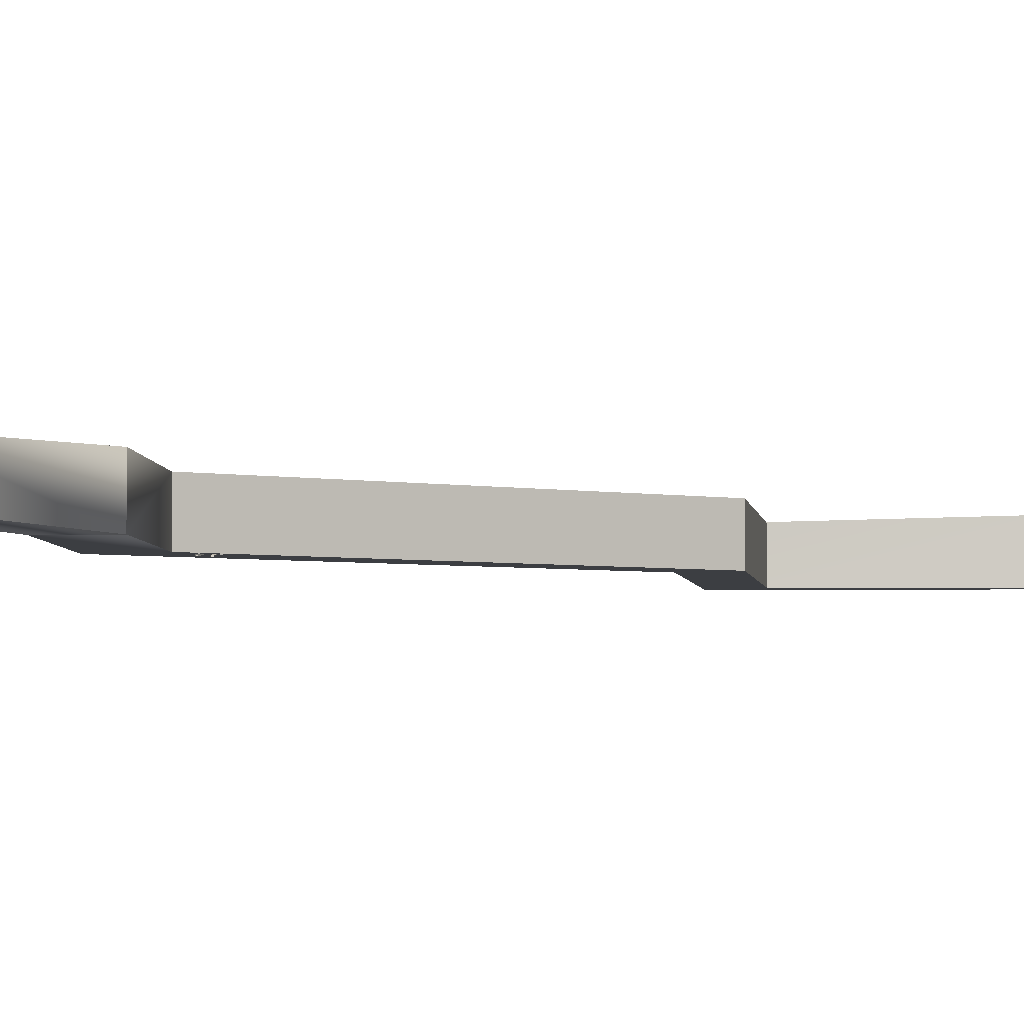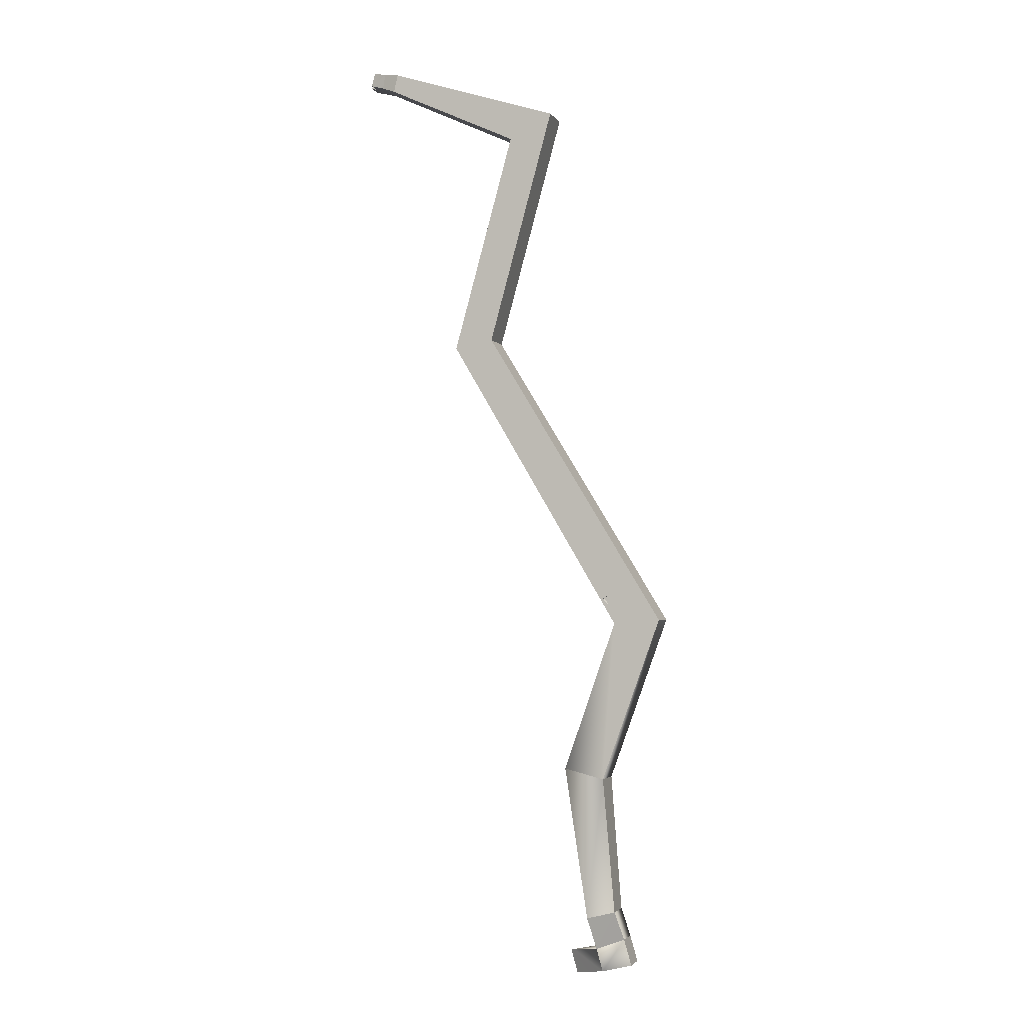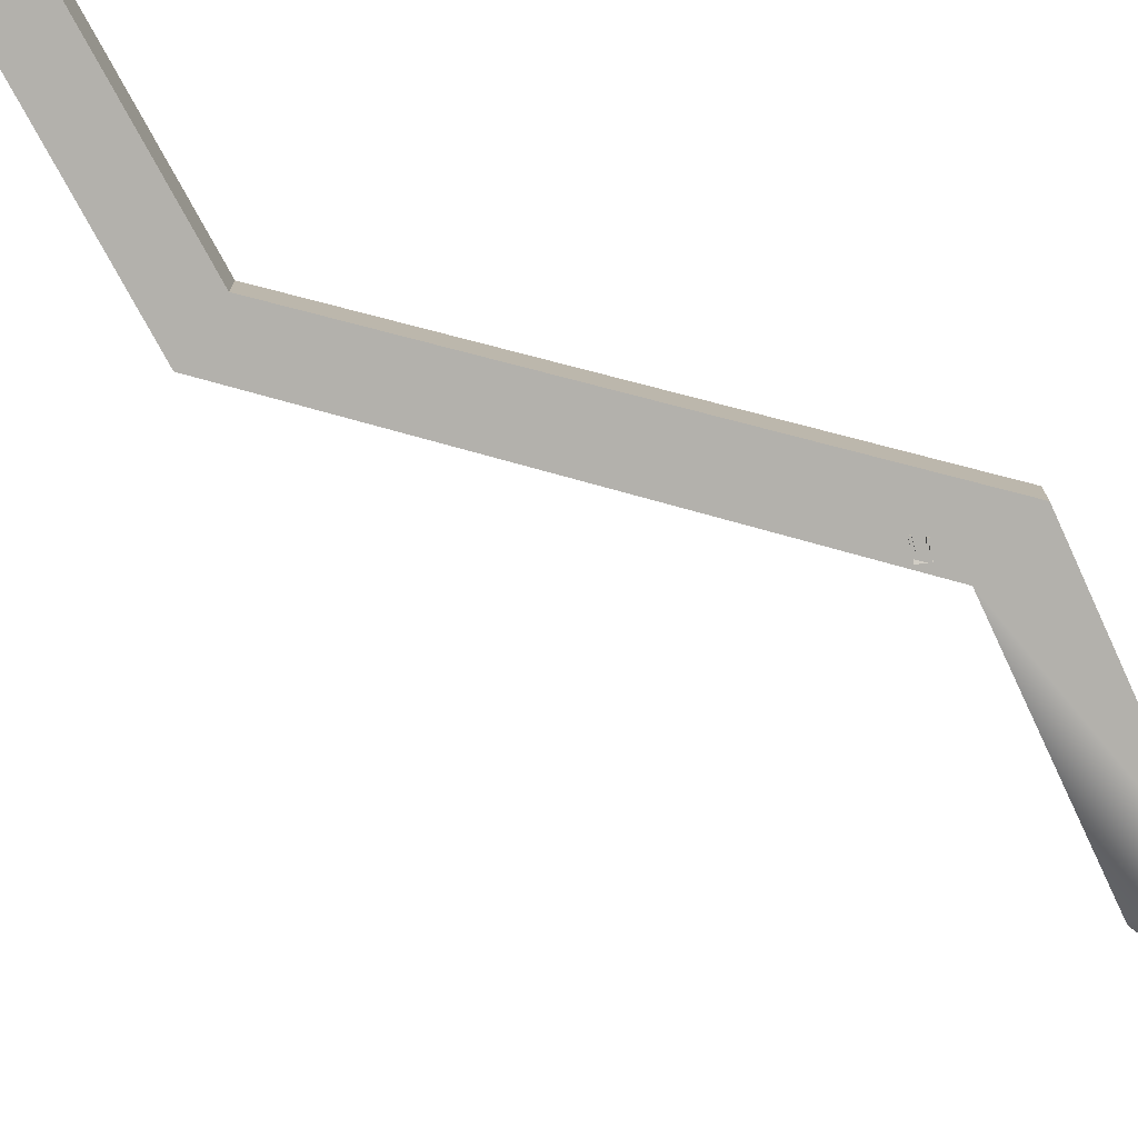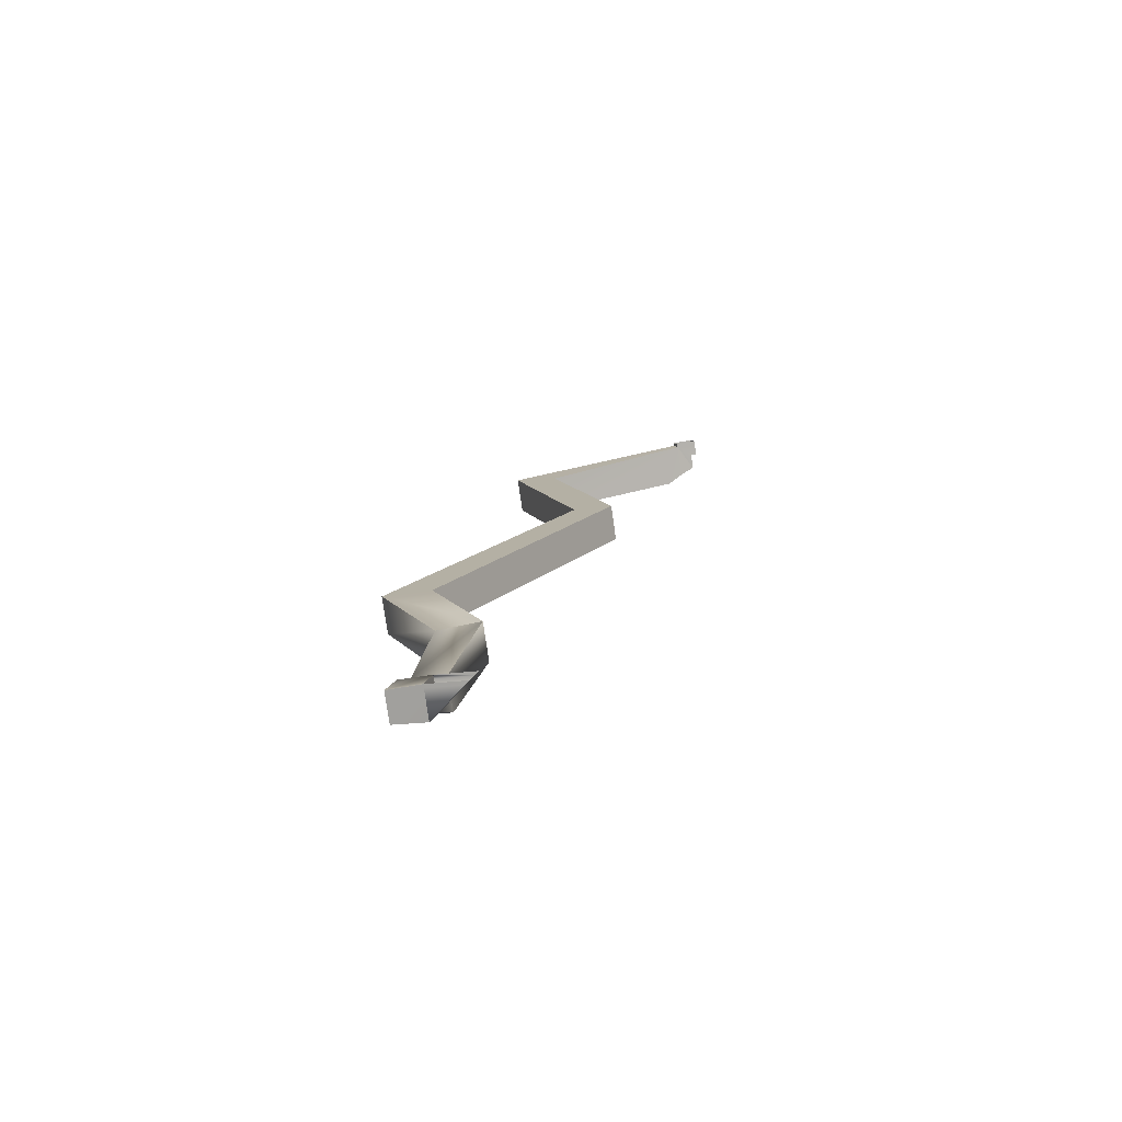
<metadata>
{"format":"obj","ext":"obj","renderer":"f3d","projection":"perspective","resolution":1024,"background":"white","views":[{"elev":-3.1,"azim":21.4,"up":"+Z"},{"elev":-2.9,"azim":-162.9,"up":"+Y"},{"elev":-79.0,"azim":-135.8,"up":"+Z"},{"elev":-78.0,"azim":8.2,"up":"+Y"}]}
</metadata>
<code>
g NuclearCity_Tunel
v 7.8 51.87 -0.27
v 8.103 50.78 -2.907e-05
v 8.04 51.01 -0.27
v 7.8 51.87 -2.097e-06
v 8.103 50.78 -0.27
v 8.103 50.78 -0.27
v 6.383 50.32 -2.014e-06
v 6.367 50.32 -0.27
v 8.103 50.78 -2.907e-05
v 6.099 51.41 -2.191e-06
v 6.367 50.32 -0.27
v 6.383 50.32 -2.014e-06
v 6.099 51.41 -0.2612
v 7.8 51.87 -2.097e-06
v 7.8 51.87 -0.27
v 6.099 51.41 -2.191e-06
v -11.01 -29.01 -5.636e-06
v -13.92 -28.36 -0.27
v -11.34 -28.93 -0.27
v -13.92 -28.37 -5.665e-06
v 6.367 50.32 -0.27
v 6.099 51.41 -2.191e-06
v 6.099 51.41 -0.2612
v -10.82 -27.01 -0.27
v -13.41 -26.45 -5.76e-06
v -10.5 -27.07 -5.554e-06
v -13.41 -26.45 -5.76e-06
v -13.41 -26.45 -0.27
v -11.01 -29.01 -5.636e-06
v -10.82 -27.01 -0.27
v -10.5 -27.07 -5.554e-06
v -11.34 -28.93 -0.27
v -0.9492 25.98 -3.677
v -6.014 44.48 -0.6775
v -0.9492 25.98 -0.6775
v -6.014 44.48 -3.677
v -4.229 26.6 -0.6775
v -9.671 46.47 -0.6775
v -4.229 26.6 -3.677
v -9.671 46.47 -3.677
v -15.35 1.598 -3.677
v -0.9492 25.98 -0.6775
v -15.35 1.598 -0.6775
v -0.9492 25.98 -3.677
v -19.27 1.902 -0.6775
v -4.229 26.6 -3.677
v -19.27 1.902 -3.677
v -4.229 26.6 -0.6775
v -10.96 -10.93 -3.677
v -15.35 1.598 -0.6775
v -10.96 -10.93 -0.6775
v -15.35 1.598 -3.677
v -14.31 -11.78 -0.6775
v -19.27 1.902 -3.677
v -14.31 -11.78 -3.677
v -19.27 1.902 -0.6775
v -13.41 -26.45 -5.76e-06
v -12.8 -23.72 -0.8838
v -15.22 -23.1 -0.8838
v -16.47 -27.69 -2.5
v -16.47 -27.69 -0.2359
v -13.94 -28.32 -2.5
v -13.94 -28.32 -2.5
v -13.41 -26.45 -5.76e-06
v -16.47 -27.69 -0.2359
v -13.92 -28.37 -5.665e-06
v -15.85 -25.52 -0.2359
v -13.41 -26.45 -2.5
v -15.22 -23.1 -3.384
v -15.85 -25.52 -2.5
v -15.22 -23.1 -0.8838
v -15.85 -25.52 -0.2359
v -12.8 -23.72 -3.384
v -12.8 -23.72 -0.8838
v -13.41 -26.45 -2.5
v -13.41 -26.45 -0.27
v -13.41 -26.45 -5.76e-06
v -13.41 -26.45 -2.5
v -15.22 -23.1 -3.384
v -12.8 -23.72 -3.384
v -15.85 -25.52 -2.5
v -13.94 -28.32 -2.5
v -16.47 -27.69 -2.5
v -13.41 -26.45 -2.5
v -14.31 -11.78 -3.677
v -19.27 1.902 -3.677
v -15.35 1.598 -3.677
v -10.96 -10.93 -3.677
v -0.9492 25.98 -3.677
v -4.229 26.6 -3.677
v -6.014 44.48 -3.677
v -9.671 46.47 -3.677
v 5.051 49.62 -3.678
v 4.708 51.1 -3.678
v -10.96 -10.93 -0.6775
v -15.35 1.598 -0.6775
v -19.27 1.902 -0.6775
v -14.31 -11.78 -0.6775
v -4.229 26.6 -0.6775
v -0.9492 25.98 -0.6775
v -9.671 46.47 -0.6775
v -6.014 44.48 -0.6775
v 6.099 51.41 -0.2612
v 6.367 50.32 -0.27
v -6.014 44.48 -3.677
v 5.051 49.62 -3.678
v 6.367 50.32 -0.27
v -6.014 44.48 -0.6775
v 6.364 50.21 -3.061
v -9.671 46.47 -0.6775
v 6.099 51.41 -0.2612
v 4.708 51.1 -3.678
v -9.671 46.47 -3.677
v -13.94 -28.32 -2.5
v -13.41 -26.45 -2.5
v -15.22 -23.1 -3.384
v -13.41 -26.45 -2.5
v -15.85 -25.52 -2.5
v -14.31 -11.78 -3.677
v -12.8 -23.72 -3.384
v -15.22 -23.1 -3.384
v -10.96 -10.93 -3.677
v 8.103 50.78 -1.3
v 7.619 50.65 -1.3
v 7.316 51.74 -1.299
v 7.8 51.87 -1.299
v 7.619 50.65 -1.3
v 7.316 51.74 -2.598
v 7.316 51.74 -1.299
v 7.619 50.65 -2.599
v 7.619 50.65 -2.599
v 6.364 50.21 -3.061
v 6.099 51.45 -3.09
v 8.103 50.78 -1.3
v 7.619 50.65 -1.3
v 7.619 50.65 -2.599
v 8.103 50.78 -1.3
v 7.8 51.87 -1.299
v 7.8 51.87 -1.299
v 6.367 50.32 -0.27
v 6.364 50.21 -3.061
v 7.619 50.65 -2.599
v 4.708 51.1 -3.678
v 6.364 50.21 -3.061
v 5.051 49.62 -3.678
v 6.099 51.45 -3.09
v 7.619 50.65 -2.599
v 7.316 51.74 -2.598
v -14.31 -11.78 -0.6775
v -15.22 -23.1 -3.384
v -15.22 -23.1 -0.8838
v -14.31 -11.78 -3.677
v -10.96 -10.93 -3.677
v -12.8 -23.72 -0.8838
v -12.8 -23.72 -3.384
v -10.96 -10.93 -0.6775
v -10.96 -10.93 -0.6775
v -15.22 -23.1 -0.8838
v -12.8 -23.72 -0.8838
v -14.31 -11.78 -0.6775
v 7.8 51.87 -1.299
v 7.316 51.74 -1.299
v 7.316 51.74 -2.598
v 7.316 51.74 -2.598
v 6.099 51.45 -3.09
v 4.708 51.1 -3.678
v -15.85 -25.52 -0.2359
v -13.41 -26.45 -5.76e-06
v -15.22 -23.1 -0.8838
v -16.47 -27.69 -0.2359
v -15.85 -25.52 -0.2359
v -16.47 -27.69 -2.5
v -15.85 -25.52 -2.5
v -14.51 3.22 -2.776
v -14.19 3.587 -2.883
v -14.88 3.474 -3.003
v -14.56 3.841 -3.111
v -14.3 3.812 -2.451
v -14.62 3.444 -2.344
v -14.99 3.699 -2.571
v -14.67 4.066 -2.678
v -14.62 3.444 -2.344
v -14.88 3.474 -3.003
v -14.99 3.699 -2.571
v -14.51 3.22 -2.776
v -14.3 3.812 -2.451
v -14.51 3.22 -2.776
v -14.62 3.444 -2.344
v -14.19 3.587 -2.883
v -14.67 4.066 -2.678
v -14.19 3.587 -2.883
v -14.3 3.812 -2.451
v -14.56 3.841 -3.111
v -14.56 3.841 -3.111
v -14.67 4.066 -2.678
v -14.88 3.474 -3.003
v -14.99 3.699 -2.571
v -14.75 3.216 -2.962
v -14.61 3.199 -3.033
v -14.68 3.128 -2.99
v -14.67 3.286 -3.005
v -15.09 3.18 -3.626
v -14.95 3.163 -3.697
v -15.01 3.251 -3.668
v -15.02 3.093 -3.654
v -14.75 3.216 -2.962
v -15.02 3.093 -3.654
v -15.09 3.18 -3.626
v -14.68 3.128 -2.99
v -14.68 3.128 -2.99
v -14.95 3.163 -3.697
v -15.02 3.093 -3.654
v -14.61 3.199 -3.033
v -14.67 3.286 -3.005
v -15.01 3.251 -3.668
v -14.61 3.199 -3.033
v -14.95 3.163 -3.697
v -14.75 3.216 -2.962
v -15.09 3.18 -3.626
v -14.67 3.286 -3.005
v -15.01 3.251 -3.668
v -14.18 3.584 -2.982
v -14.34 3.596 -2.965
v -14.25 3.668 -2.957
v -14.27 3.513 -2.99
v -14.18 3.584 -2.982
v -14.32 3.83 -3.682
v -14.25 3.746 -3.707
v -14.25 3.668 -2.957
v -14.25 3.668 -2.957
v -14.41 3.759 -3.69
v -14.32 3.83 -3.682
v -14.34 3.596 -2.965
v -14.27 3.513 -2.99
v -14.34 3.675 -3.715
v -14.34 3.596 -2.965
v -14.41 3.759 -3.69
v -14.18 3.584 -2.982
v -14.25 3.746 -3.707
v -14.27 3.513 -2.99
v -14.34 3.675 -3.715
v -14.39 3.559 -3.622
v -14.91 3.401 -3.509
v -14.55 3.739 -3.55
v -14.75 3.221 -3.581
v -14.94 3.418 -3.615
v -14.42 3.576 -3.728
v -14.57 3.756 -3.656
v -14.78 3.238 -3.687
v -14.91 3.401 -3.509
v -14.78 3.238 -3.687
v -14.94 3.418 -3.615
v -14.75 3.221 -3.581
v -14.39 3.559 -3.622
v -14.57 3.756 -3.656
v -14.42 3.576 -3.728
v -14.55 3.739 -3.55
v -14.94 3.418 -3.615
v -14.55 3.739 -3.55
v -14.91 3.401 -3.509
v -14.57 3.756 -3.656
v -14.45 3.408 -2.959
v -14.46 3.278 -2.977
v -14.52 3.342 -2.951
v -14.39 3.344 -2.985
v -14.45 3.408 -2.959
v -14.69 3.448 -3.589
v -14.62 3.514 -3.597
v -14.52 3.342 -2.951
v -14.52 3.342 -2.951
v -14.63 3.384 -3.615
v -14.69 3.448 -3.589
v -14.46 3.278 -2.977
v -14.39 3.344 -2.985
v -14.62 3.514 -3.597
v -14.56 3.45 -3.623
v -14.45 3.408 -2.959
v -14.93 3.337 -3.564
v -14.85 3.412 -3.7
v -14.94 3.324 -3.688
v -14.84 3.425 -3.576
v -15.46 3.864 -3.608
v -15.38 3.938 -3.744
v -15.38 3.952 -3.62
v -15.47 3.85 -3.732
v -14.93 3.337 -3.564
v -15.47 3.85 -3.732
v -15.46 3.864 -3.608
v -14.94 3.324 -3.688
v -14.84 3.425 -3.576
v -15.38 3.952 -3.62
v -14.85 3.412 -3.7
v -15.38 3.938 -3.744
v -14.93 3.337 -3.564
v -15.46 3.864 -3.608
v -14.84 3.425 -3.576
v -15.38 3.952 -3.62
v -14.58 3.793 -3.58
v -14.7 3.716 -3.689
v -14.69 3.733 -3.565
v -14.59 3.776 -3.703
v -14.95 4.443 -3.649
v -15.07 4.366 -3.759
v -14.96 4.425 -3.773
v -15.06 4.383 -3.635
v -14.58 3.793 -3.58
v -14.96 4.425 -3.773
v -14.59 3.776 -3.703
v -14.95 4.443 -3.649
v -14.69 3.733 -3.565
v -14.7 3.716 -3.689
v -15.06 4.383 -3.635
v -15.07 4.366 -3.759
v -14.58 3.793 -3.58
v -14.69 3.733 -3.565
v -14.95 4.443 -3.649
v -15.06 4.383 -3.635
v -14.63 3.29 -3.082
v -14.77 3.349 -3.036
v -14.69 3.353 -3.057
v -14.63 3.408 -3.064
v -14.66 3.448 -3.048
v -14.77 3.349 -3.036
v -14.63 3.29 -3.082
v -14.64 3.2 -3.095
v -14.27 3.538 -3.136
v -14.77 3.349 -3.036
v -14.67 3.218 -3.201
v -14.8 3.367 -3.142
v -14.64 3.2 -3.095
v -14.43 3.705 -3.183
v -14.27 3.538 -3.136
v -14.4 3.687 -3.077
v -14.3 3.556 -3.242
v -14.4 3.687 -3.077
v -14.36 3.54 -3.112
v -14.42 3.604 -3.087
v -14.27 3.538 -3.136
v -14.63 3.29 -3.082
v -14.51 3.589 -3.065
v -14.48 3.549 -3.081
v -14.27 3.538 -3.136
v -14.67 3.218 -3.201
v -14.64 3.2 -3.095
v -14.3 3.556 -3.242
v -14.3 3.556 -3.242
v -14.66 3.308 -3.188
v -14.67 3.218 -3.201
v -14.39 3.558 -3.218
v -14.8 3.367 -3.142
v -14.72 3.371 -3.163
v -14.43 3.705 -3.183
v -14.45 3.621 -3.193
v -14.5 3.567 -3.187
v -14.54 3.606 -3.171
v -14.69 3.465 -3.154
v -14.66 3.426 -3.169
v -14.72 3.371 -3.163
v -14.63 3.29 -3.082
v -14.69 3.353 -3.057
v -14.66 3.308 -3.188
v -14.5 3.567 -3.187
v -14.51 3.589 -3.065
v -14.48 3.549 -3.081
v -14.54 3.606 -3.171
v -14.39 3.558 -3.218
v -14.63 3.29 -3.082
v -14.66 3.308 -3.188
v -14.36 3.54 -3.112
v -14.69 3.465 -3.154
v -14.63 3.408 -3.064
v -14.66 3.448 -3.048
v -14.66 3.426 -3.169
v -14.39 3.558 -3.218
v -14.42 3.604 -3.087
v -14.36 3.54 -3.112
v -14.45 3.621 -3.193
v -14.45 3.621 -3.193
v -14.48 3.549 -3.081
v -14.42 3.604 -3.087
v -14.5 3.567 -3.187
v -14.69 3.353 -3.057
v -14.66 3.426 -3.169
v -14.72 3.371 -3.163
v -14.63 3.408 -3.064
v -14.77 3.349 -3.036
v -14.69 3.465 -3.154
v -14.66 3.448 -3.048
v -14.8 3.367 -3.142
v -14.54 3.606 -3.171
v -14.4 3.687 -3.077
v -14.51 3.589 -3.065
v -14.43 3.705 -3.183
v -14.69 3.29 -3.25
v -14.83 3.349 -3.204
v -14.75 3.353 -3.225
v -14.7 3.2 -3.263
v -14.33 3.538 -3.304
v -14.42 3.54 -3.281
v -14.46 3.687 -3.245
v -14.47 3.604 -3.255
v -14.57 3.588 -3.233
v -14.53 3.549 -3.249
v -14.69 3.408 -3.232
v -14.72 3.448 -3.216
v -14.83 3.349 -3.204
v -14.72 3.218 -3.369
v -14.86 3.367 -3.31
v -14.7 3.2 -3.263
v -14.49 3.704 -3.351
v -14.33 3.538 -3.304
v -14.46 3.687 -3.245
v -14.36 3.555 -3.41
v -14.33 3.538 -3.304
v -14.72 3.218 -3.369
v -14.7 3.2 -3.263
v -14.36 3.555 -3.41
v -14.36 3.555 -3.41
v -14.72 3.307 -3.356
v -14.72 3.218 -3.369
v -14.45 3.558 -3.387
v -14.86 3.367 -3.31
v -14.77 3.371 -3.331
v -14.49 3.704 -3.351
v -14.5 3.621 -3.361
v -14.56 3.566 -3.355
v -14.6 3.606 -3.339
v -14.75 3.465 -3.322
v -14.71 3.425 -3.338
v -14.77 3.371 -3.331
v -14.69 3.29 -3.25
v -14.75 3.353 -3.225
v -14.72 3.307 -3.356
v -14.56 3.566 -3.355
v -14.57 3.588 -3.233
v -14.53 3.549 -3.249
v -14.6 3.606 -3.339
v -14.45 3.558 -3.387
v -14.69 3.29 -3.25
v -14.72 3.307 -3.356
v -14.42 3.54 -3.281
v -14.75 3.465 -3.322
v -14.69 3.408 -3.232
v -14.72 3.448 -3.216
v -14.71 3.425 -3.338
v -14.45 3.558 -3.387
v -14.47 3.604 -3.255
v -14.42 3.54 -3.281
v -14.5 3.621 -3.361
v -14.5 3.621 -3.361
v -14.53 3.549 -3.249
v -14.47 3.604 -3.255
v -14.56 3.566 -3.355
v -14.75 3.353 -3.225
v -14.71 3.425 -3.338
v -14.77 3.371 -3.331
v -14.69 3.408 -3.232
v -14.83 3.349 -3.204
v -14.75 3.465 -3.322
v -14.72 3.448 -3.216
v -14.86 3.367 -3.31
v -14.6 3.606 -3.339
v -14.46 3.687 -3.245
v -14.57 3.588 -3.233
v -14.49 3.704 -3.351
g NuclearCity_Tunel_0
f 3 2 1
f 4 1 2
f 2 3 5
f 8 7 6
f 9 6 7
f 12 11 10
f 15 14 13
f 16 13 14
f 19 18 17
f 20 17 18
f 23 22 21
f 26 25 24
f 28 24 27
f 31 30 29
f 32 29 30
g NuclearCity_Tunel_1
f 35 34 33
f 36 33 34
f 39 38 37
f 40 38 39
f 43 42 41
f 44 41 42
f 47 46 45
f 48 45 46
f 51 50 49
f 52 49 50
f 55 54 53
f 56 53 54
f 59 58 57
f 61 18 60
f 20 18 61
f 60 18 62
f 63 18 19
f 66 65 64
f 67 64 65
f 24 28 68
f 71 70 69
f 71 72 70
f 75 74 73
f 76 74 75
f 77 74 76
f 80 79 78
f 83 82 81
f 84 81 82
f 87 86 85
f 88 87 85
f 89 86 87
f 90 86 89
f 91 90 89
f 92 90 91
f 91 93 92
f 93 94 92
f 97 96 95
f 98 97 95
f 99 96 97
f 100 96 99
f 101 100 99
f 102 100 101
f 102 101 103
f 102 103 104
f 107 106 105
f 108 107 105
f 107 109 106
f 112 111 110
f 113 112 110
f 32 30 114
f 30 115 114
f 118 117 116
f 121 120 119
f 120 122 119
f 125 124 123
f 126 125 123
f 129 128 127
f 130 127 128
f 133 132 131
f 135 8 134
f 136 8 135
f 134 8 6
f 5 3 137
f 138 137 3
f 139 3 1
f 142 141 140
f 145 144 143
f 146 143 144
f 148 146 147
f 151 150 149
f 152 149 150
f 155 154 153
f 156 153 154
f 159 158 157
f 158 160 157
f 161 15 13
f 161 13 162
f 13 163 162
f 165 164 13
f 165 13 166
f 169 168 167
f 172 171 170
f 171 172 173
g NuclearCity_Tunel_2
f 176 175 174
f 176 177 175
f 180 179 178
f 181 180 178
f 184 183 182
f 185 182 183
f 188 187 186
f 189 186 187
f 192 191 190
f 193 190 191
f 196 195 194
f 195 196 197
f 200 199 198
f 201 198 199
f 204 203 202
f 205 202 203
f 208 207 206
f 209 206 207
f 212 211 210
f 213 210 211
f 216 215 214
f 217 215 216
f 220 219 218
f 221 219 220
f 224 223 222
f 225 222 223
f 228 227 226
f 229 226 227
f 232 231 230
f 233 230 231
f 236 235 234
f 237 235 236
f 240 239 238
f 241 239 240
f 244 243 242
f 245 242 243
f 248 247 246
f 249 246 247
f 252 251 250
f 253 250 251
f 256 255 254
f 254 255 257
f 260 259 258
f 261 258 259
f 264 263 262
f 265 262 263
f 268 267 266
f 269 266 267
f 272 271 270
f 273 270 271
f 276 275 274
f 277 274 275
f 280 279 278
f 281 278 279
f 284 283 282
f 285 282 283
f 288 287 286
f 289 286 287
f 292 291 290
f 293 291 292
f 296 295 294
f 297 295 296
f 300 299 298
f 301 298 299
f 304 303 302
f 305 302 303
f 308 307 306
f 309 306 307
f 312 311 310
f 312 313 311
f 316 315 314
f 316 317 315
f 320 319 318
f 320 321 319
f 322 319 321
f 325 324 323
f 325 326 324
f 329 328 327
f 330 327 328
f 333 332 331
f 334 331 332
f 337 336 335
f 338 335 336
f 336 339 338
f 335 340 337
f 341 337 340
f 344 343 342
f 345 342 343
f 348 347 346
f 349 346 347
f 348 350 347
f 351 347 350
f 346 349 352
f 353 352 349
f 353 354 352
f 355 352 354
f 350 356 351
f 357 351 356
f 360 359 358
f 361 358 359
f 364 363 362
f 365 362 363
f 368 367 366
f 369 366 367
f 372 371 370
f 373 370 371
f 376 375 374
f 377 374 375
f 380 379 378
f 381 378 379
f 384 383 382
f 385 382 383
f 388 387 386
f 389 386 387
f 392 391 390
f 393 390 391
f 396 395 394
f 397 394 395
f 397 398 394
f 399 394 398
f 398 400 399
f 401 399 400
f 400 402 401
f 403 401 402
f 396 404 395
f 405 395 404
f 408 407 406
f 409 406 407
f 412 411 410
f 413 410 411
f 416 415 414
f 417 414 415
f 420 419 418
f 421 418 419
f 420 422 419
f 423 419 422
f 418 421 424
f 425 424 421
f 425 426 424
f 427 424 426
f 422 428 423
f 429 423 428
f 432 431 430
f 433 430 431
f 436 435 434
f 437 434 435
f 440 439 438
f 441 438 439
f 444 443 442
f 445 442 443
f 448 447 446
f 449 446 447
f 452 451 450
f 453 450 451
f 456 455 454
f 457 454 455
f 460 459 458
f 461 458 459
f 464 463 462
f 465 462 463

</code>
